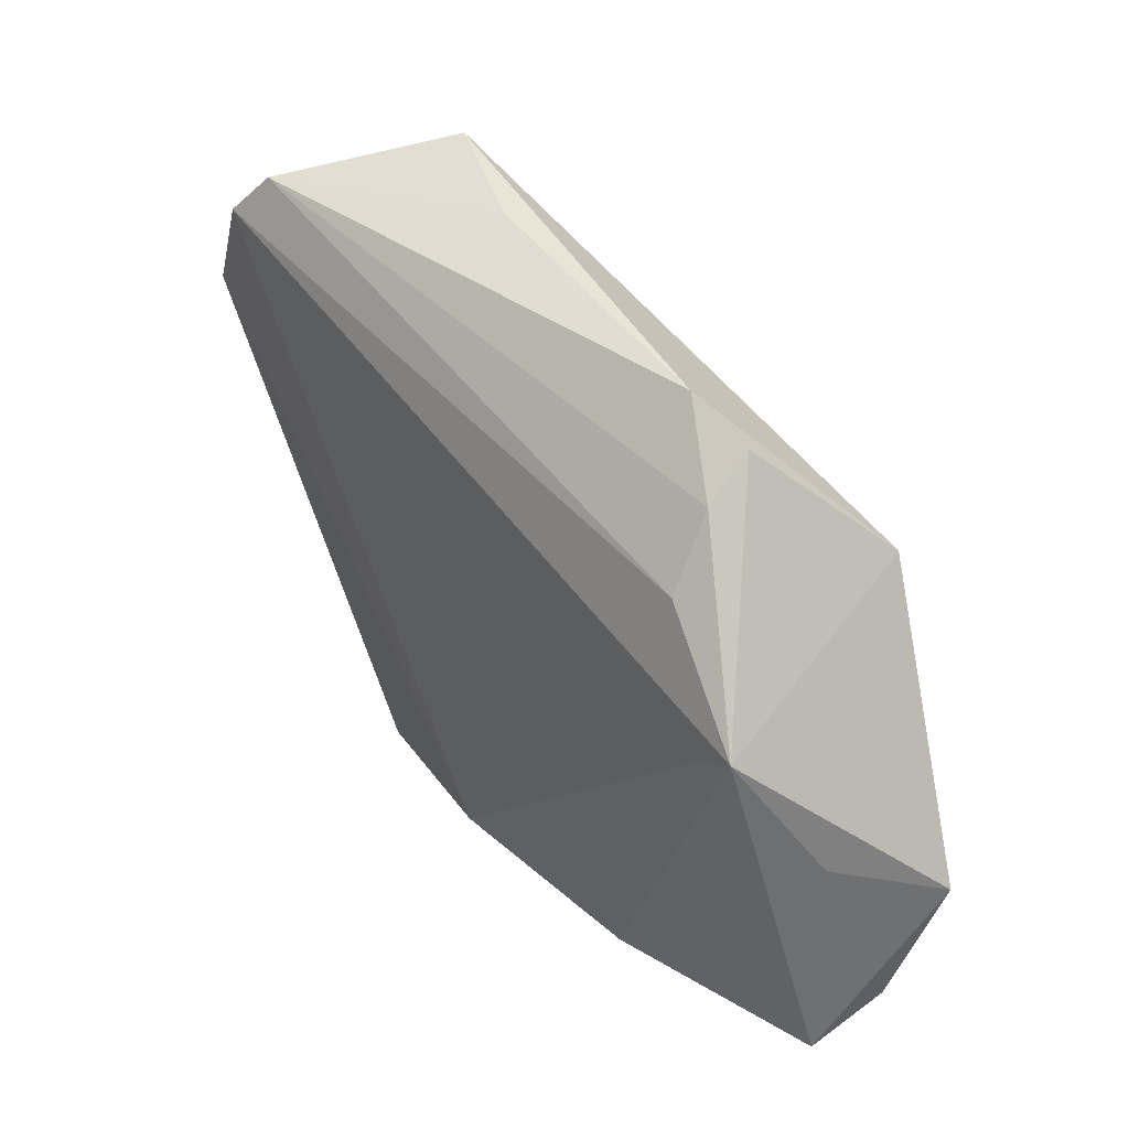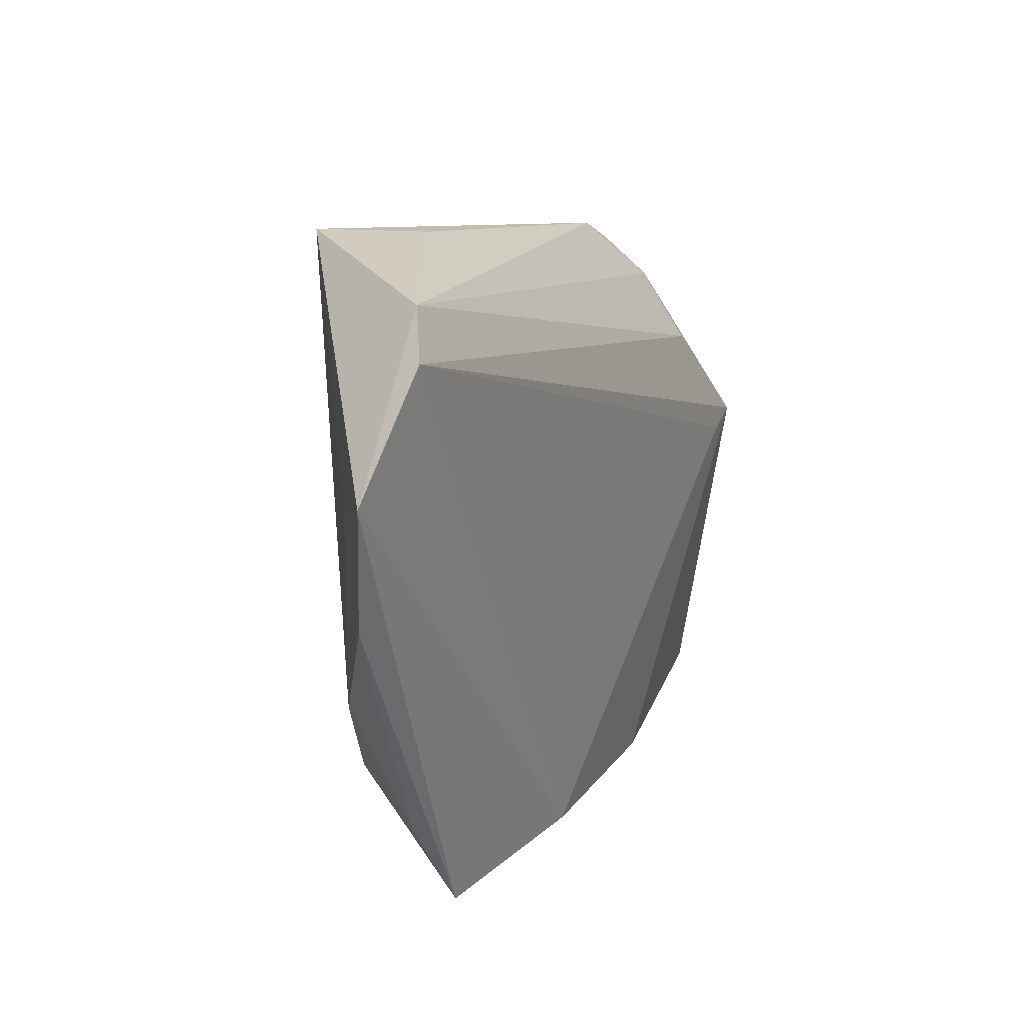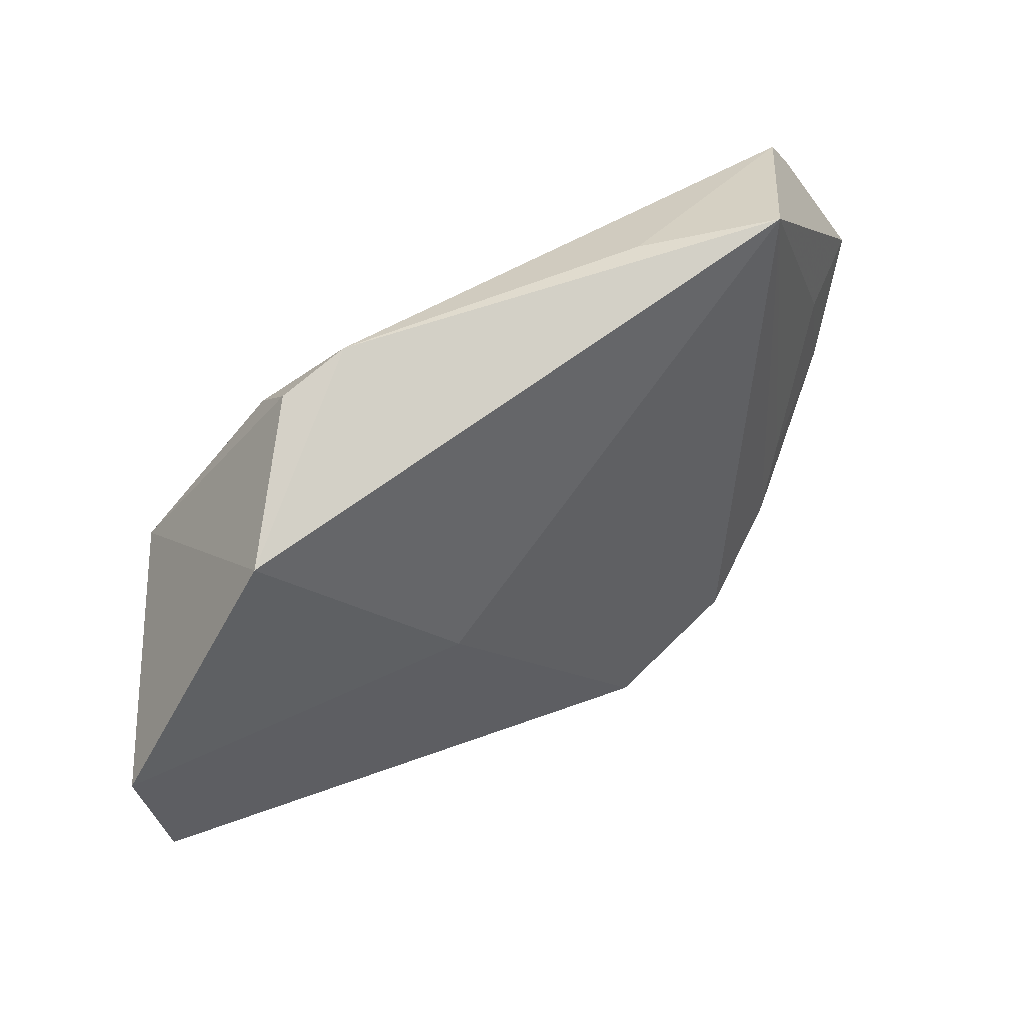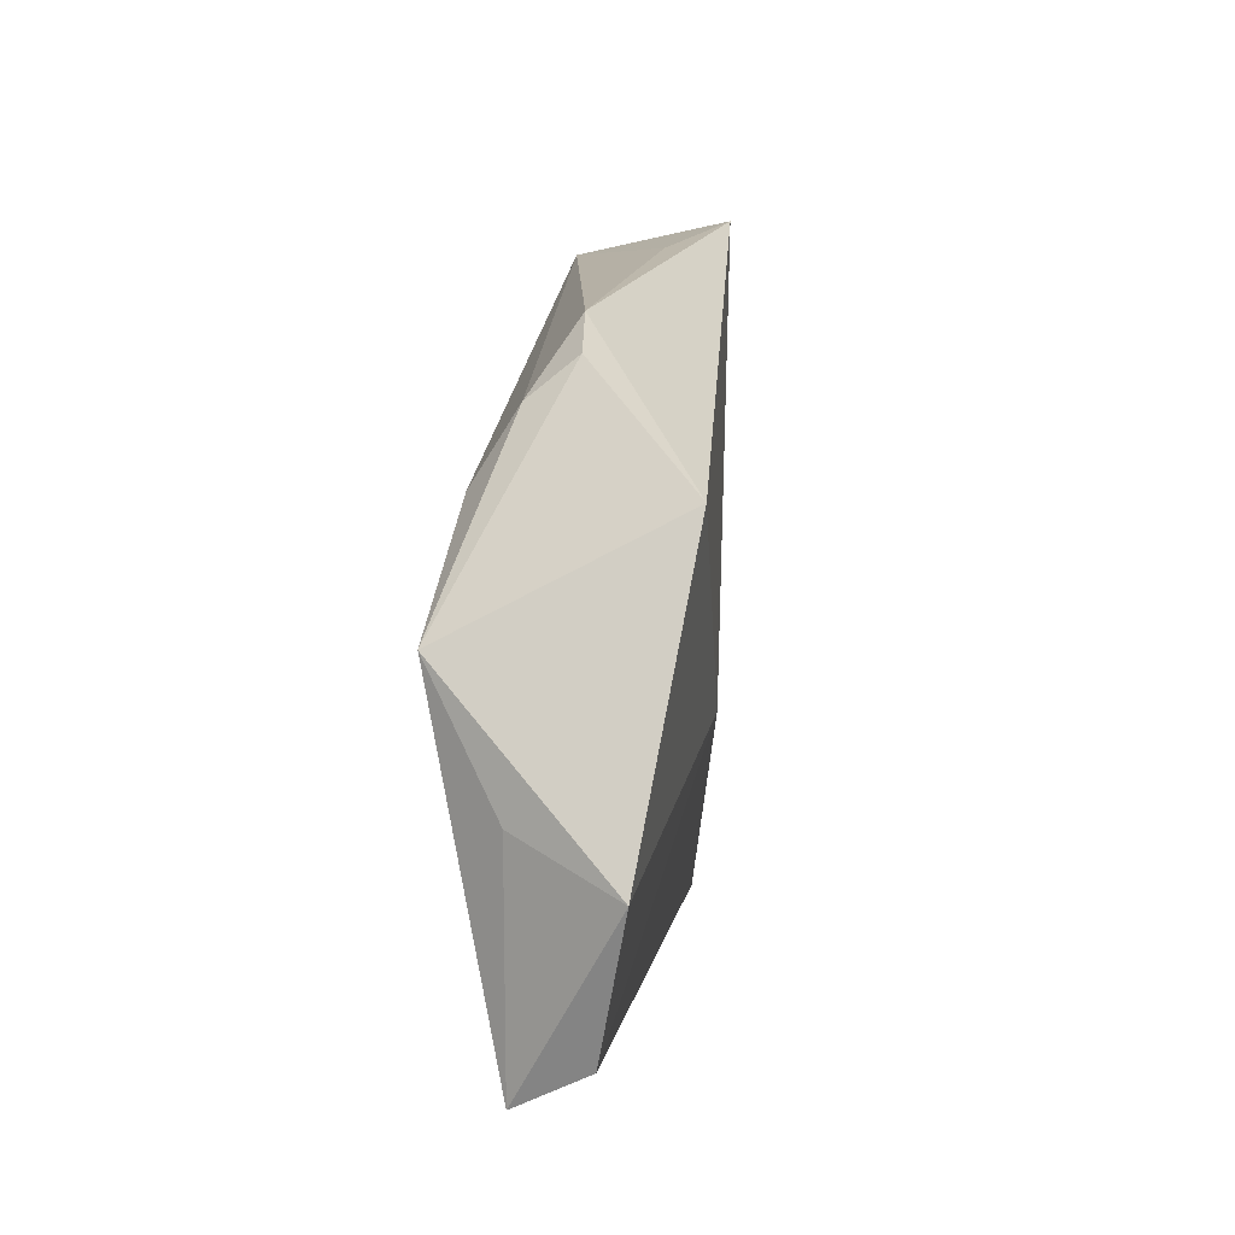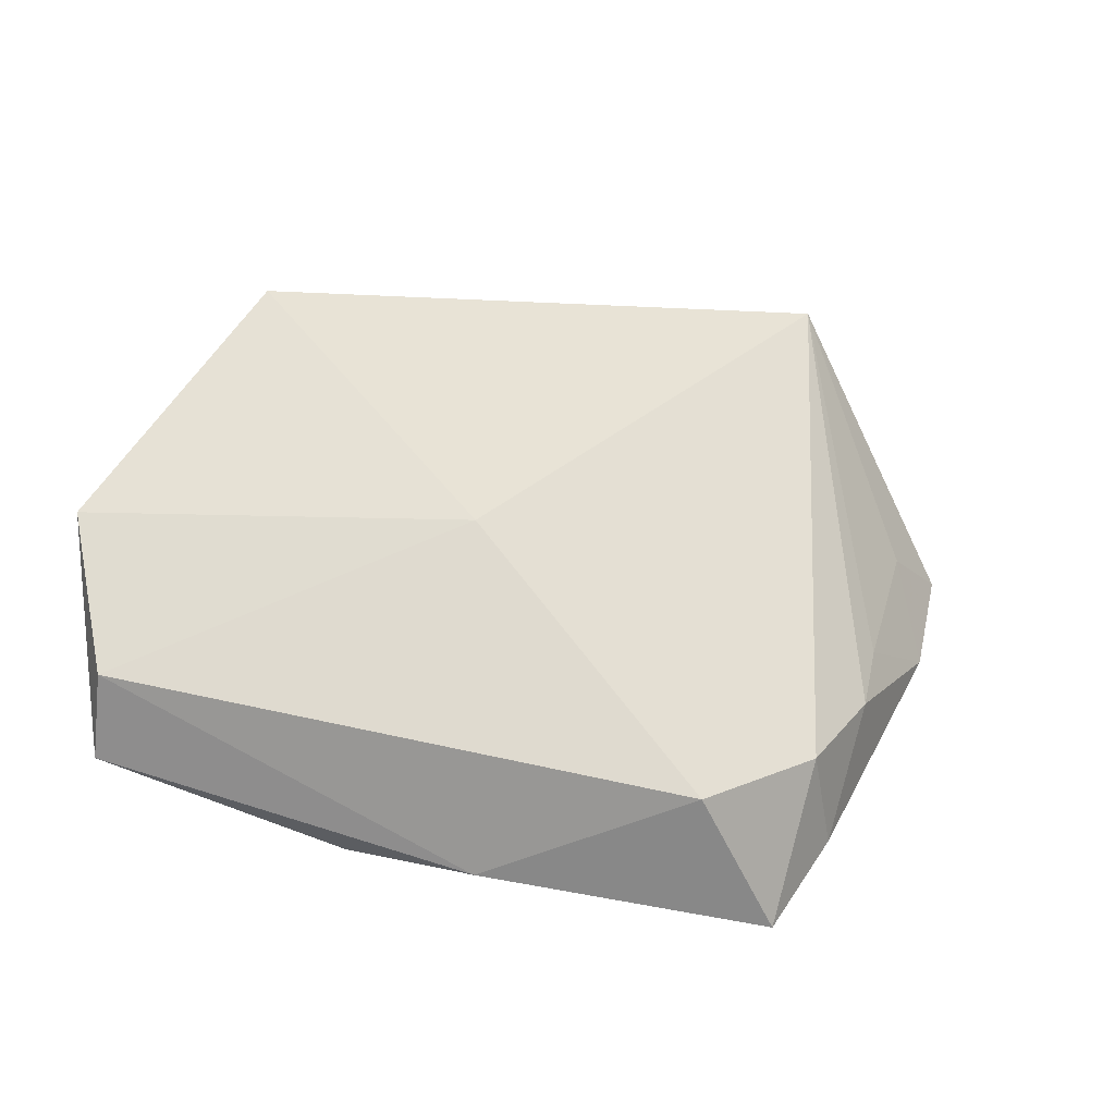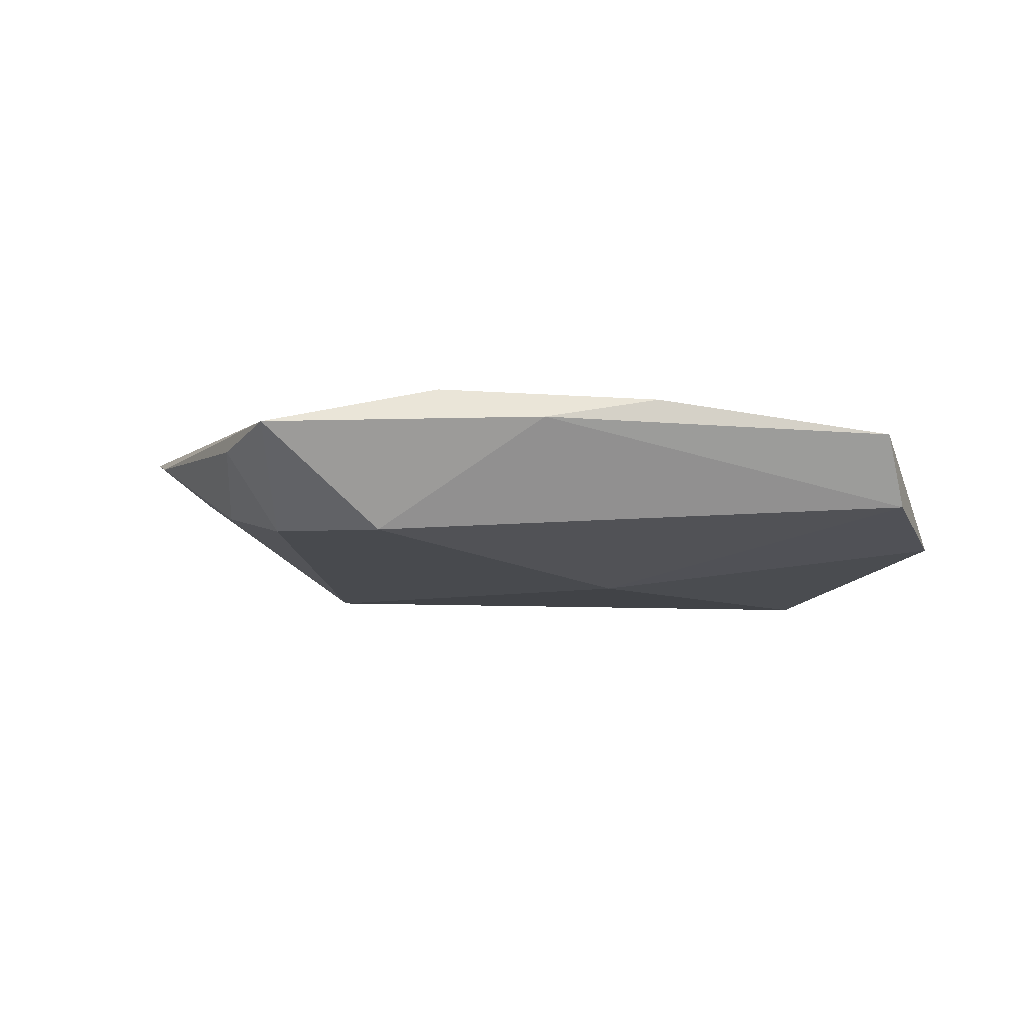
<metadata>
{"format":"obj","ext":"obj","renderer":"f3d","projection":"perspective","resolution":1024,"background":"white","views":[{"elev":35.5,"azim":52.1,"up":"+Y"},{"elev":17.0,"azim":-64.0,"up":"+Y"},{"elev":42.0,"azim":151.3,"up":"+Y"},{"elev":11.2,"azim":96.9,"up":"+Y"},{"elev":-36.3,"azim":159.7,"up":"+Y"},{"elev":-8.0,"azim":4.7,"up":"+Z"}]}
</metadata>
<code>
v 0.05016 -0.009975 0.003212
v 0.02072 0.03555 -0.0006551
v -0.03229 -0.02599 -0.007163
v 0.0522 -0.03259 -0.005727
v -0.0441 -0.005141 -0.002405
v -0.03425 0.04217 -0.01088
v -0.01676 -0.03538 -0.008276
v 0.05018 -0.0375 0.003117
v -0.03127 -0.04243 0.005199
v 0.03981 0.01928 -0.01459
v 0.03072 0.01861 0.009815
v -0.05195 0.03191 0.01225
v 0.05732 -0.01468 -0.00935
v -0.0517 0.0144 0.002353
v -0.04731 0.03727 0.009507
v 0.005866 -0.04243 0.005236
v 0.02974 0.02741 0.004349
v -0.008321 -0.03994 0.00955
v -0.06106 0.01768 0.009519
v 0.04377 0.005413 0.01225
v -0.03854 -0.03042 0.003245
v -0.01769 0.03979 -0.004664
v 0.02048 -0.0407 0.007555
v -0.05582 0.001575 0.006274
v 0.02931 0.03214 -0.001498
v 0.03954 0.003357 0.01225
v 0.01281 -0.007042 -0.01356
v -0.04147 -0.01425 -0.003771
f 10 20 13
f 15 6 19
f 13 20 1
f 1 8 13
f 20 8 1
f 16 7 4
f 4 8 16
f 13 8 4
f 19 18 12
f 12 15 19
f 9 7 16
f 16 18 9
f 9 18 19
f 23 8 20
f 20 18 23
f 16 8 23
f 23 18 16
f 6 10 27
f 27 10 13
f 13 4 27
f 27 4 7
f 6 15 22
f 19 6 14
f 6 5 14
f 26 18 20
f 20 12 26
f 26 12 18
f 7 9 3
f 6 27 3
f 3 27 7
f 2 22 15
f 2 10 6
f 6 22 2
f 28 5 6
f 6 3 28
f 11 12 20
f 15 12 11
f 20 10 25
f 10 2 25
f 24 9 19
f 5 28 24
f 19 14 24
f 24 14 5
f 21 3 9
f 21 28 3
f 9 24 21
f 21 24 28
f 17 11 20
f 20 25 17
f 17 25 2
f 17 2 15
f 15 11 17

</code>
